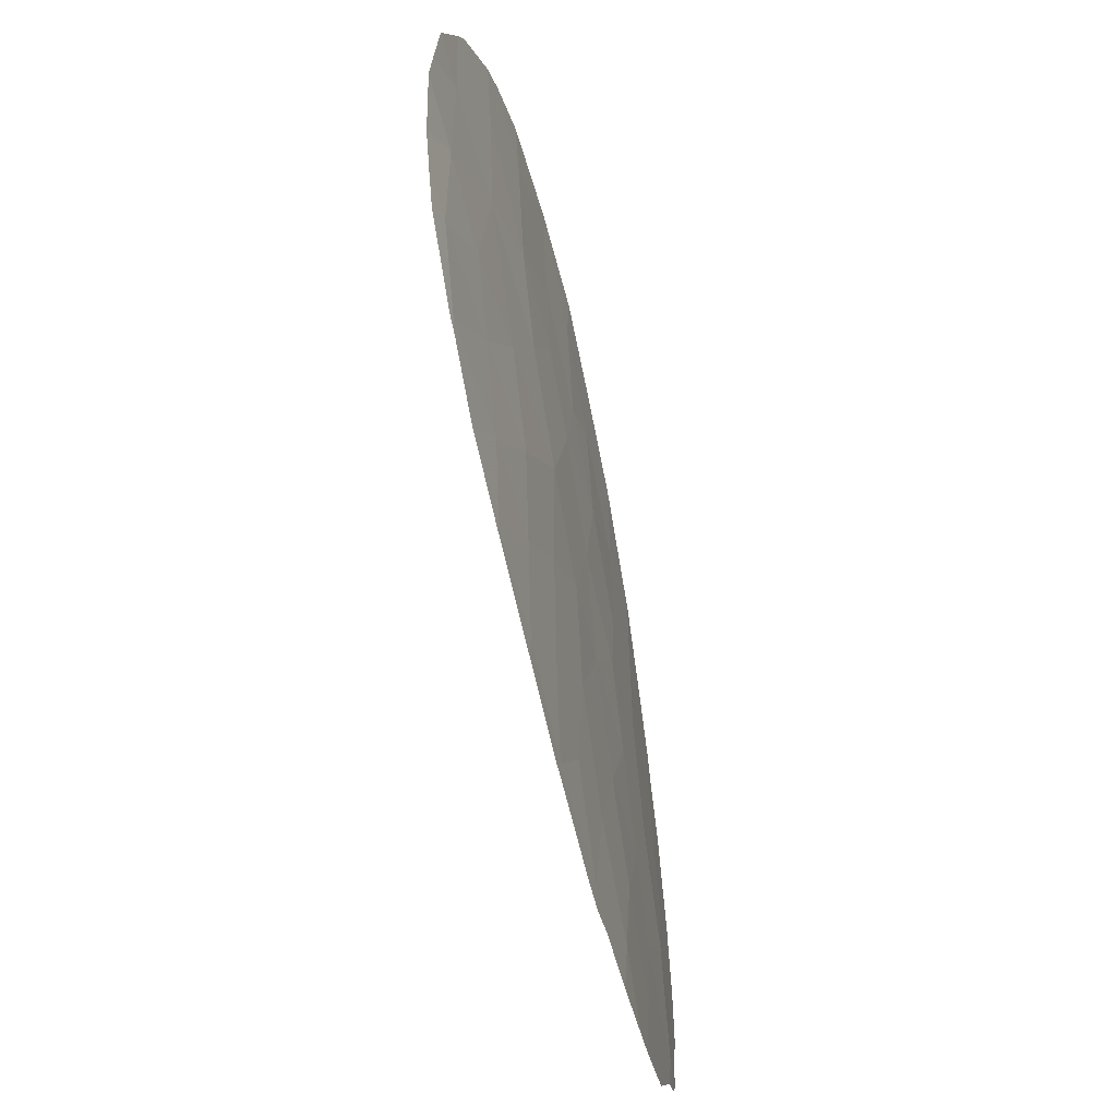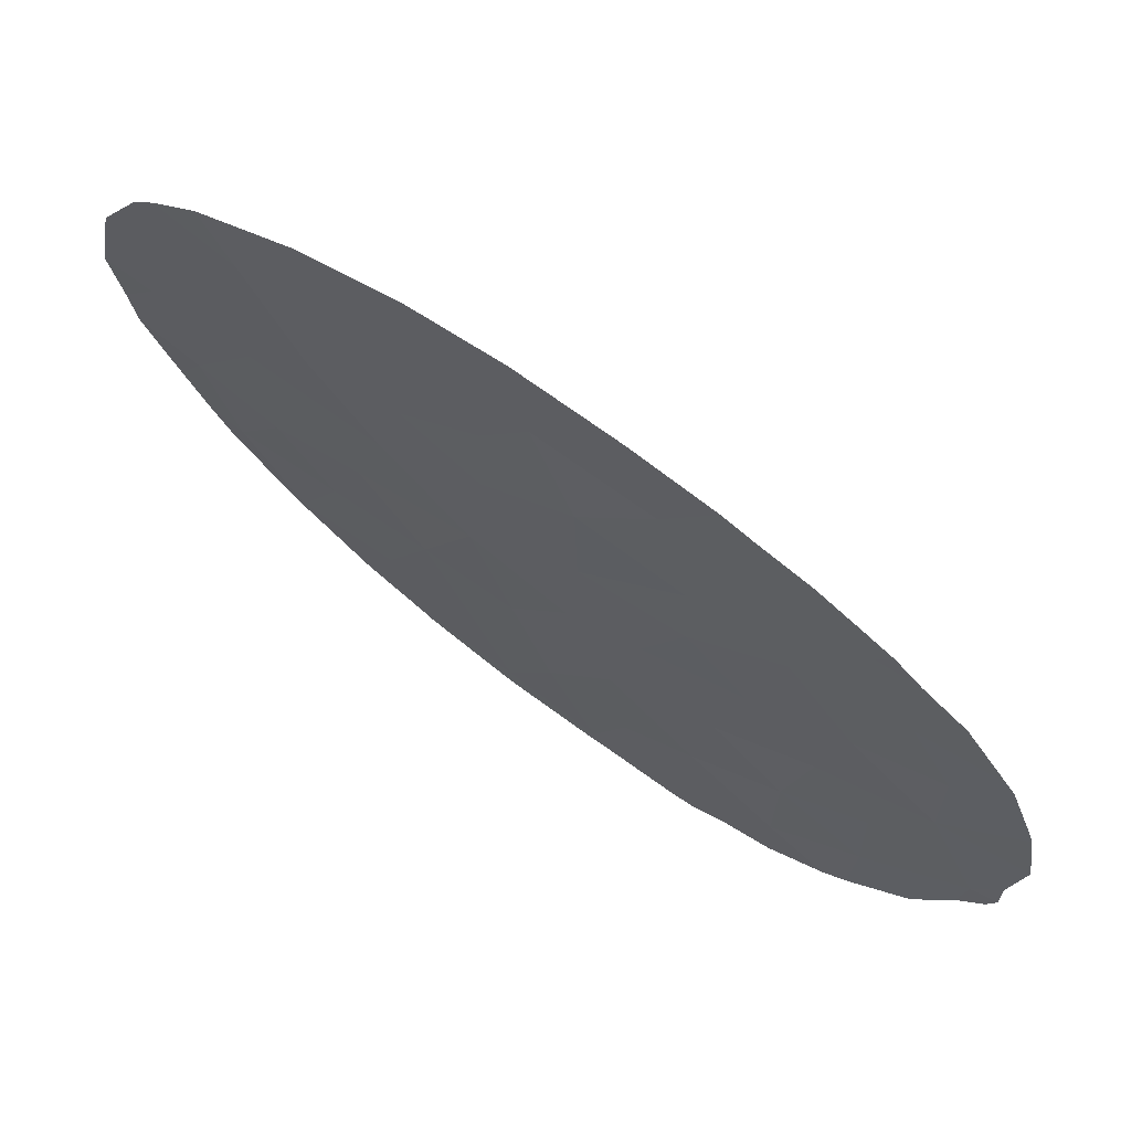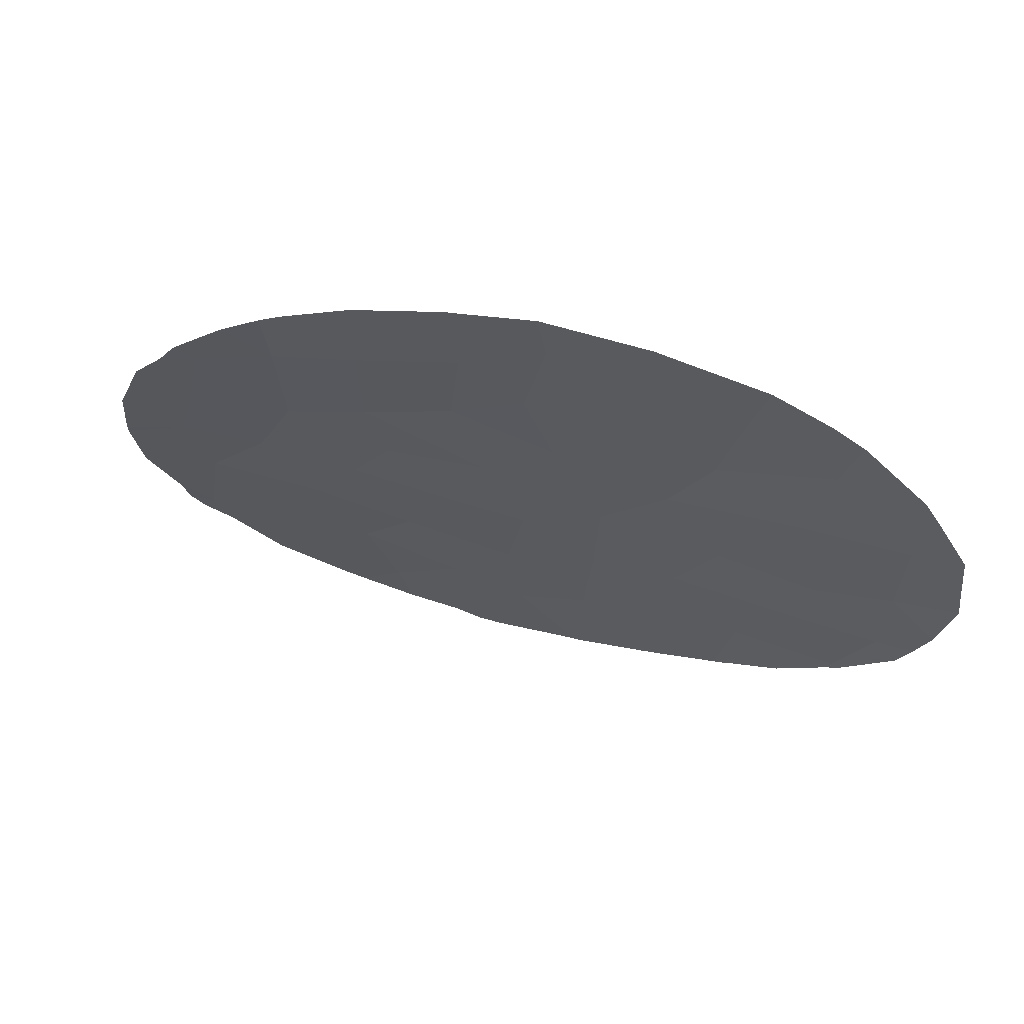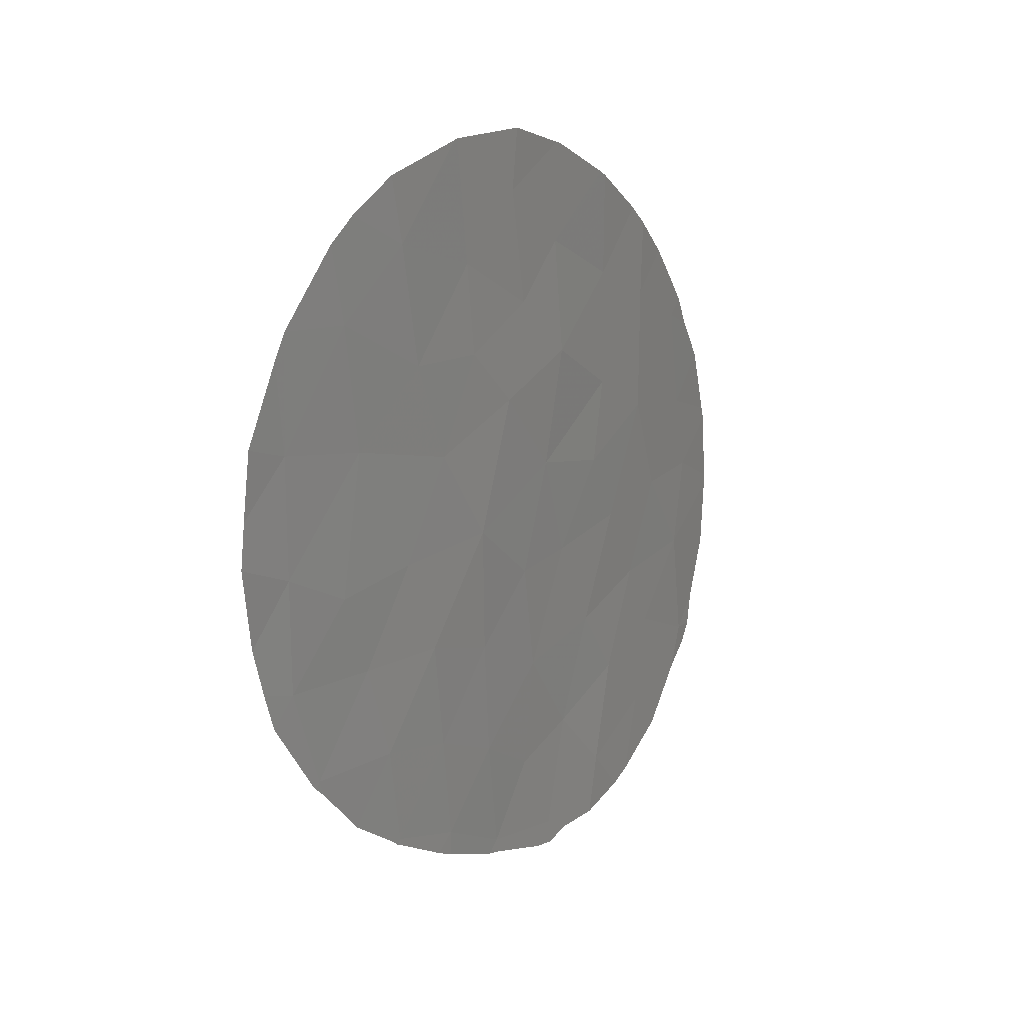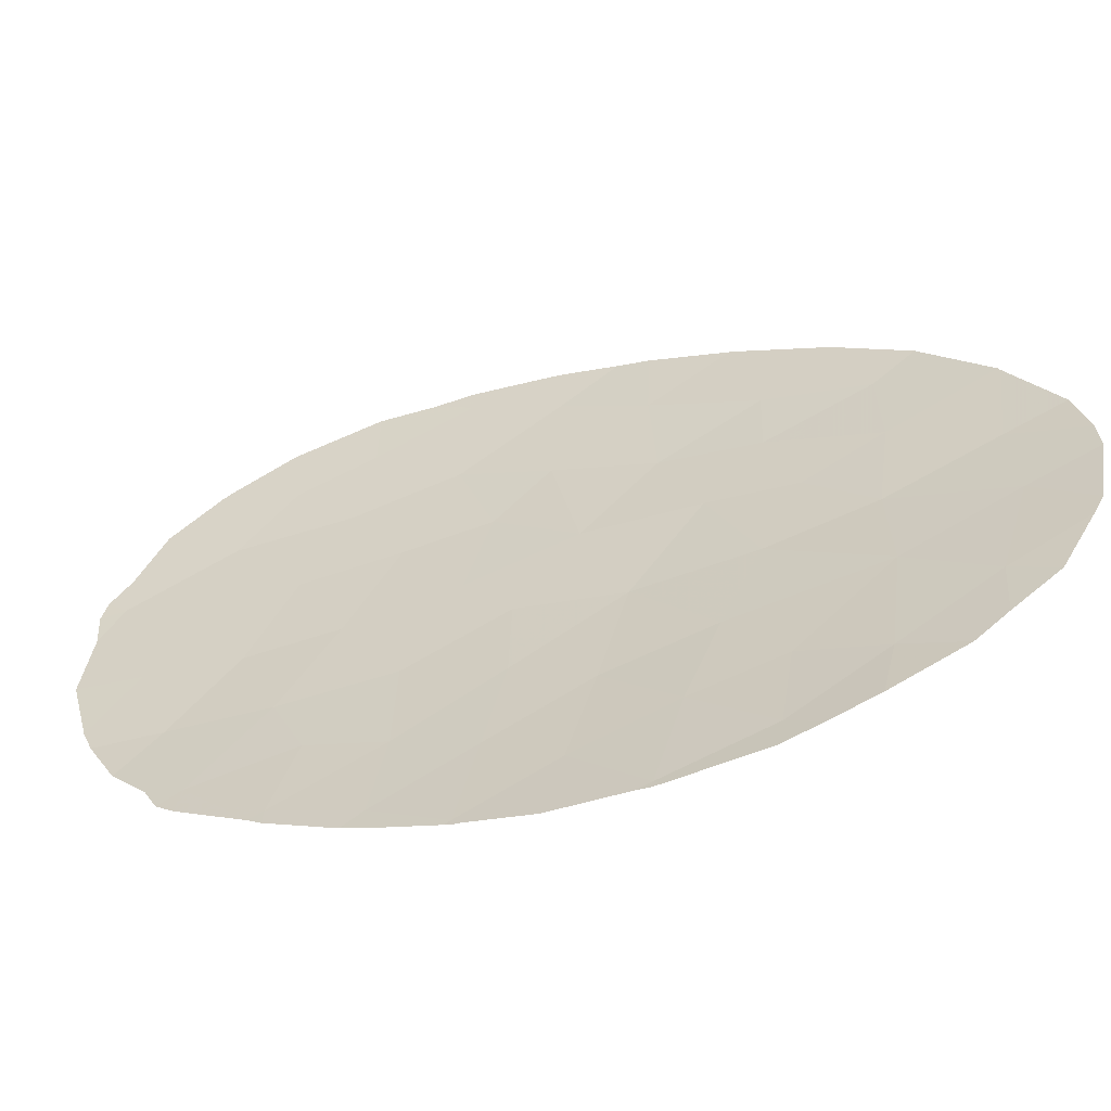
<metadata>
{"format":"obj","ext":"obj","renderer":"f3d","projection":"perspective","resolution":1024,"background":"white","views":[{"elev":-52.3,"azim":-109.0,"up":"+Z"},{"elev":-31.3,"azim":14.3,"up":"+Y"},{"elev":67.6,"azim":166.7,"up":"+Z"},{"elev":25.2,"azim":-92.9,"up":"+Z"},{"elev":59.6,"azim":-127.0,"up":"+Y"}]}
</metadata>
<code>
v 47.6 20.82 -20.29
v 45.79 22.05 -17.62
v 48.73 20.08 -17.64
v 46.43 21.62 -25.52
v 45.51 22.32 -29
v 46.83 21.36 -29.73
v 54.54 16.49 -22.2
v 53.13 17.3 -21.17
v 43.22 24.04 -24.61
v 43.71 23.67 -26.61
v 50.31 18.97 -29.35
v 53.05 17.2 -30.48
v 44.77 22.84 -20.89
v 43.21 24 -20.25
v 51.94 17.91 -29.01
v 55.15 16.07 -25.84
v 53.69 16.9 -25.61
v 51.33 18.34 -24.03
v 52 17.92 -25.55
v 49.28 19.66 -27.45
v 47.73 20.68 -23.85
v 46.75 21.39 -21.88
v 50.19 19.08 -21.25
v 51.1 18.48 -27.45
v 52.82 17.41 -27.27
v 49.02 19.84 -25.3
v 46.13 21.82 -19.91
v 49.71 19.4 -23.35
v 51.41 18.18 -30.94
v 53.46 16.99 -28.74
v 47.91 20.58 -28.55
v 44.34 23.16 -23.42
v 54.72 16.26 -27.49
v 47.47 20.94 -18.56
v 48.57 20.15 -21.57
v 45.29 22.47 -27.03
v 46.64 21.48 -27.65
v 49.79 19.29 -31.45
v 44.85 22.81 -25.09
v 48.17 20.43 -30.8
v 53.04 17.31 -23.57
v 51.66 18.17 -22.5
v 47.8 20.66 -26.28
v 49.04 19.83 -29.56
v 55 16.05 -29.79
v 43.21 24.02 -22.47
v 45.83 22.06 -23.53
v 44.48 23.01 -18.52
v 51.71 18.18 -20.24
v 54.83 16.29 -24.26
v 50.27 19.04 -25.45
v 50.06 19.23 -19.03
v 49.05 19.87 -19.85
v 43.08 24.07 -18.57
v 43.28 23.92 -18.16
v 43.79 23.62 -26.92
v 43.64 23.73 -26.73
v 52.6 17.43 -31.94
v 53.79 16.73 -31.49
v 47.95 20.58 -30.99
v 48.21 20.4 -31.11
v 42.85 24.35 -25.05
v 43.57 23.79 -26.59
v 54.67 16.23 -30.59
v 42.5 24.51 -19.83
v 50.12 19.22 -17.18
v 48.87 20 -16.55
v 52.15 17.7 -32.04
v 51.17 18.33 -32.11
v 46.81 21.37 -30.23
v 46.5 21.59 -29.98
v 55.44 15.81 -29.92
v 55.2 15.94 -30.24
v 42.39 24.63 -21.01
v 47.31 21.04 -16.27
v 47.24 21.09 -16.25
v 55.72 15.82 -23.55
v 55.18 16.13 -22.63
v 42.3 24.71 -21.82
v 42.49 24.62 -23.36
v 45.34 22.45 -28.94
v 44.52 23.08 -28.08
v 52.83 17.52 -19.31
v 51.74 18.18 -18.31
v 50.31 18.92 -31.92
v 49.82 19.26 -31.96
v 45.59 22.2 -16.37
v 44.71 22.83 -16.76
v 53.94 16.86 -20.58
v 54.56 16.49 -21.49
v 49.45 19.52 -31.82
v 53.23 17.27 -19.76
v 45.45 22.37 -29.08
v 45.53 22.31 -29.13
v 42.68 24.48 -24.29
v 55.61 15.74 -29.29
v 47.15 21.15 -16.26
v 56.21 15.52 -25.25
v 56.12 15.57 -24.97
v 50.23 19.15 -17.23
v 51.59 18.28 -18.19
v 56.3 15.43 -26.65
v 56.3 15.43 -26.86
v 56.15 15.48 -28.19
v 54.89 16.3 -21.98
v 44.24 23.18 -17.07
f 14 48 55
f 14 55 54
f 10 57 56
f 6 37 5
f 12 58 59
f 13 22 27
f 40 60 61
f 17 16 50
f 49 23 42
f 24 19 51
f 25 17 19
f 19 24 25
f 30 25 15
f 10 9 62
f 10 62 63
f 45 12 59
f 45 59 64
f 14 54 65
f 51 26 20
f 3 66 67
f 23 35 28
f 29 69 68
f 6 71 70
f 18 28 51
f 45 30 12
f 30 15 12
f 20 11 24
f 24 51 20
f 41 17 50
f 45 73 72
f 36 4 39
f 40 6 70
f 40 70 60
f 22 13 47
f 17 41 19
f 27 1 34
f 29 12 15
f 14 65 74
f 24 11 15
f 34 3 75
f 34 75 76
f 27 2 48
f 25 24 15
f 16 17 33
f 25 30 33
f 53 3 34
f 7 50 77
f 7 77 78
f 42 28 18
f 21 26 28
f 12 29 68
f 12 68 58
f 46 79 80
f 10 63 57
f 5 36 82
f 5 82 81
f 36 39 10
f 36 10 56
f 36 56 82
f 1 35 53
f 49 83 84
f 23 49 52
f 1 22 35
f 22 1 27
f 21 28 35
f 11 29 15
f 31 43 37
f 38 86 85
f 2 87 88
f 3 67 75
f 36 5 37
f 6 31 37
f 8 7 90
f 8 90 89
f 38 91 86
f 8 89 92
f 38 40 61
f 38 61 91
f 5 93 94
f 9 95 62
f 10 39 9
f 44 40 38
f 51 19 18
f 44 20 31
f 41 8 42
f 26 43 20
f 11 20 44
f 40 44 31
f 31 6 40
f 39 4 47
f 45 72 96
f 32 13 46
f 2 97 87
f 49 8 92
f 49 92 83
f 50 16 98
f 50 98 99
f 50 7 41
f 22 21 35
f 5 81 93
f 6 5 94
f 6 94 71
f 20 43 31
f 52 101 100
f 16 102 98
f 16 33 103
f 16 103 102
f 33 104 103
f 33 45 96
f 33 96 104
f 4 37 43
f 37 4 36
f 11 38 29
f 29 38 85
f 29 85 69
f 45 64 73
f 46 14 74
f 46 74 79
f 22 47 21
f 47 13 32
f 47 32 39
f 45 33 30
f 25 33 17
f 38 11 44
f 9 46 80
f 9 80 95
f 9 39 32
f 43 26 21
f 47 4 21
f 14 46 13
f 4 43 21
f 32 46 9
f 7 8 41
f 7 105 90
f 7 78 105
f 52 49 84
f 52 84 101
f 50 99 77
f 42 8 49
f 52 53 23
f 3 52 100
f 3 100 66
f 18 19 41
f 53 34 1
f 23 28 42
f 42 18 41
f 26 51 28
f 52 3 53
f 53 35 23
f 2 27 34
f 2 34 76
f 2 76 97
f 48 2 88
f 48 88 106
f 48 106 55
f 13 27 48
f 13 48 14

</code>
